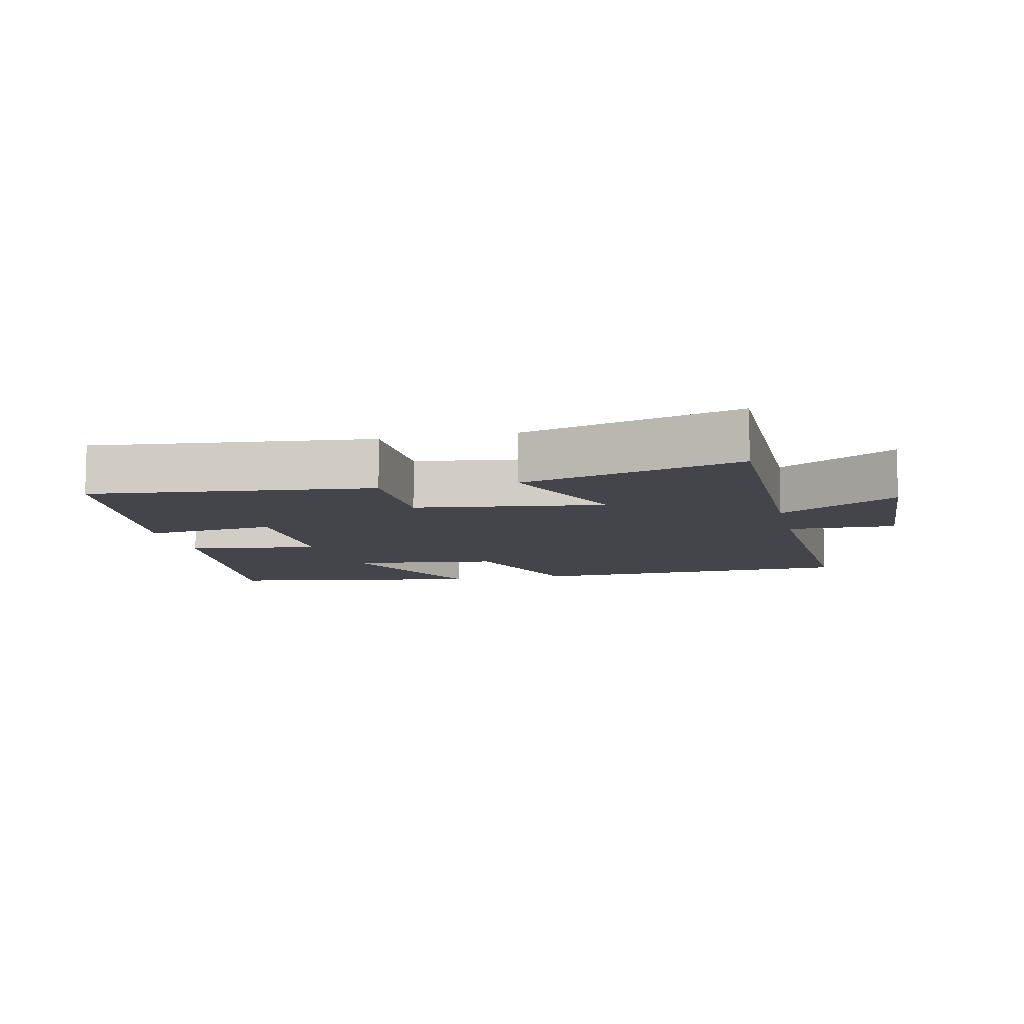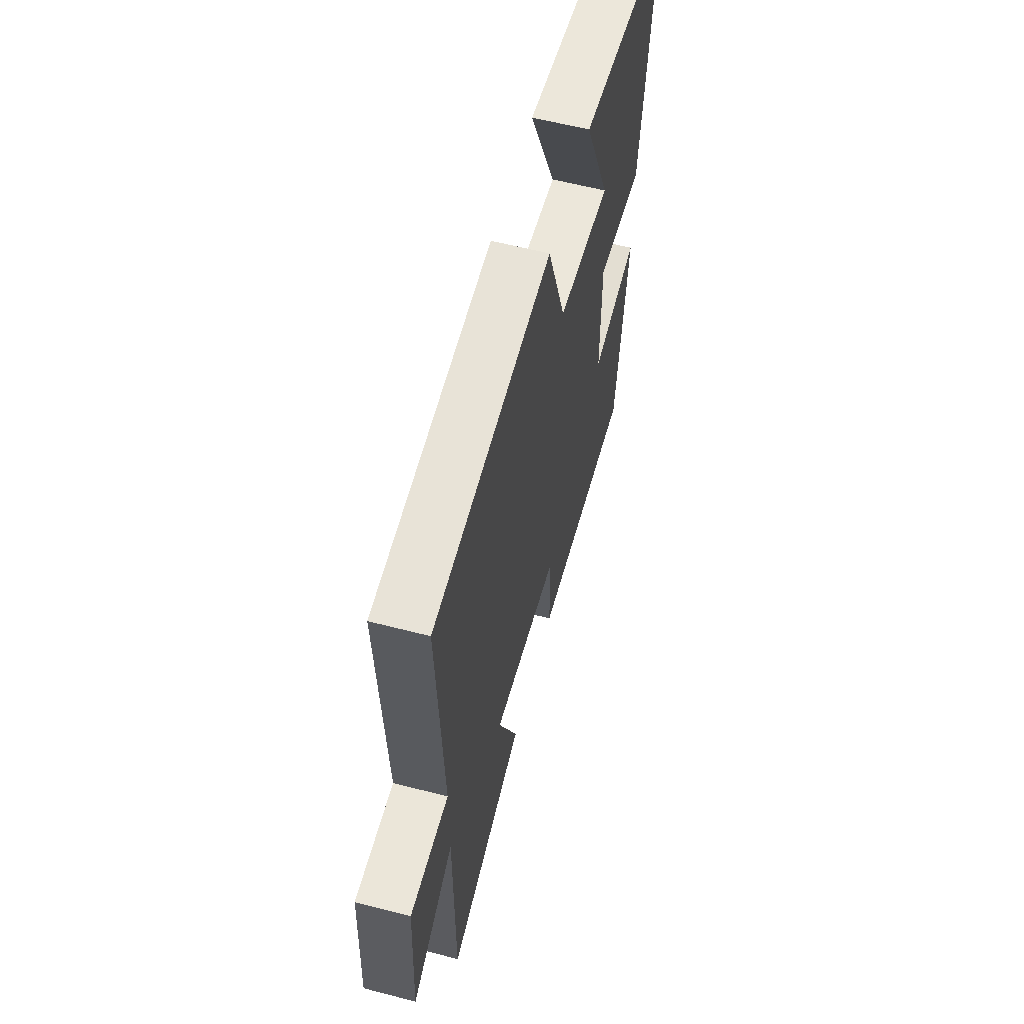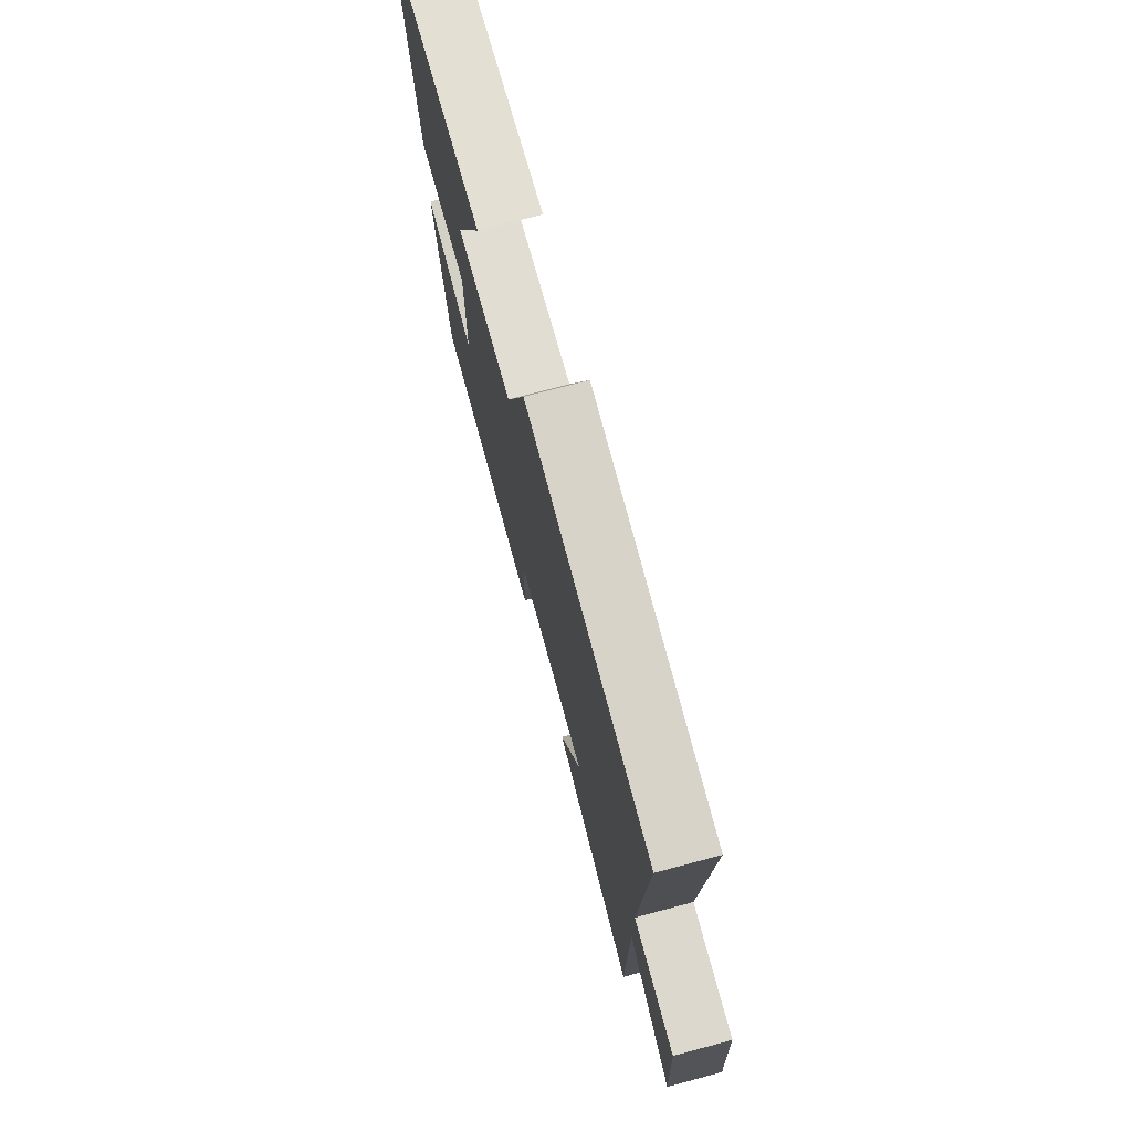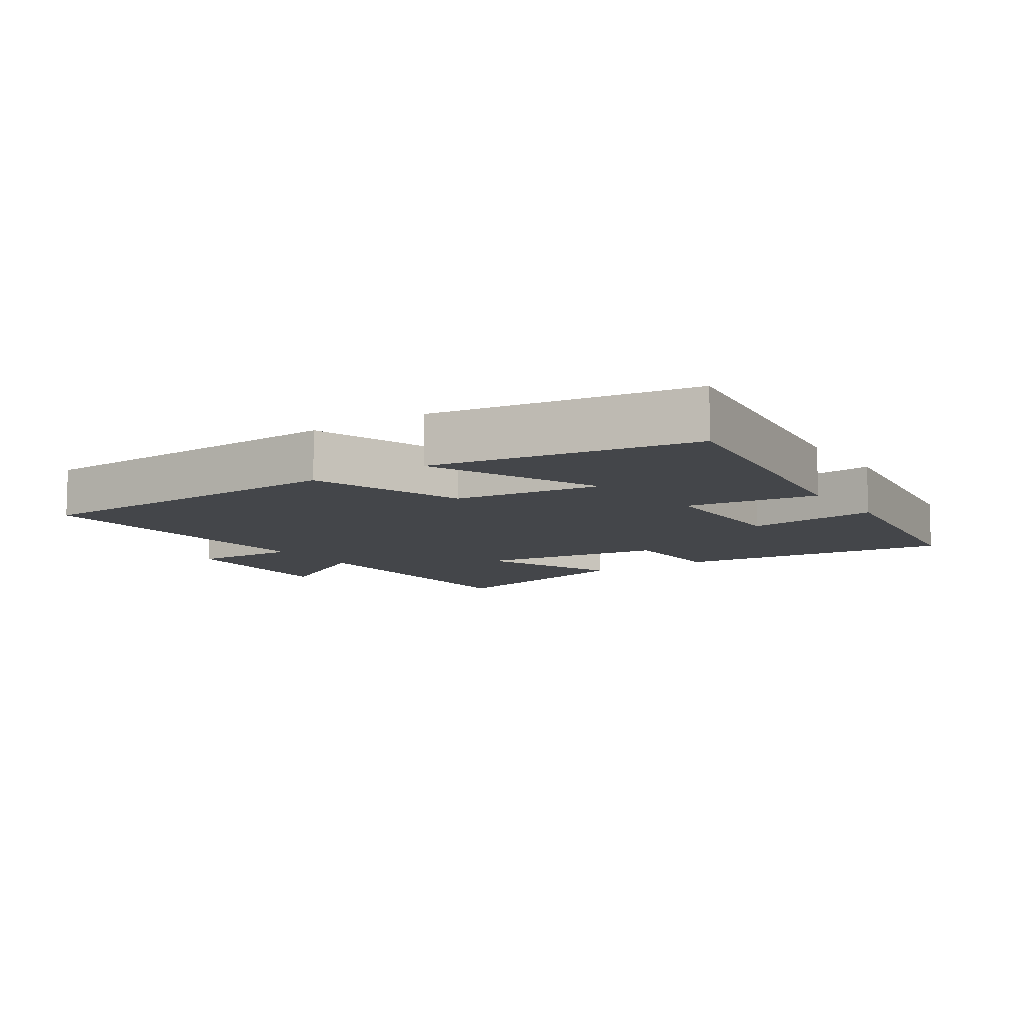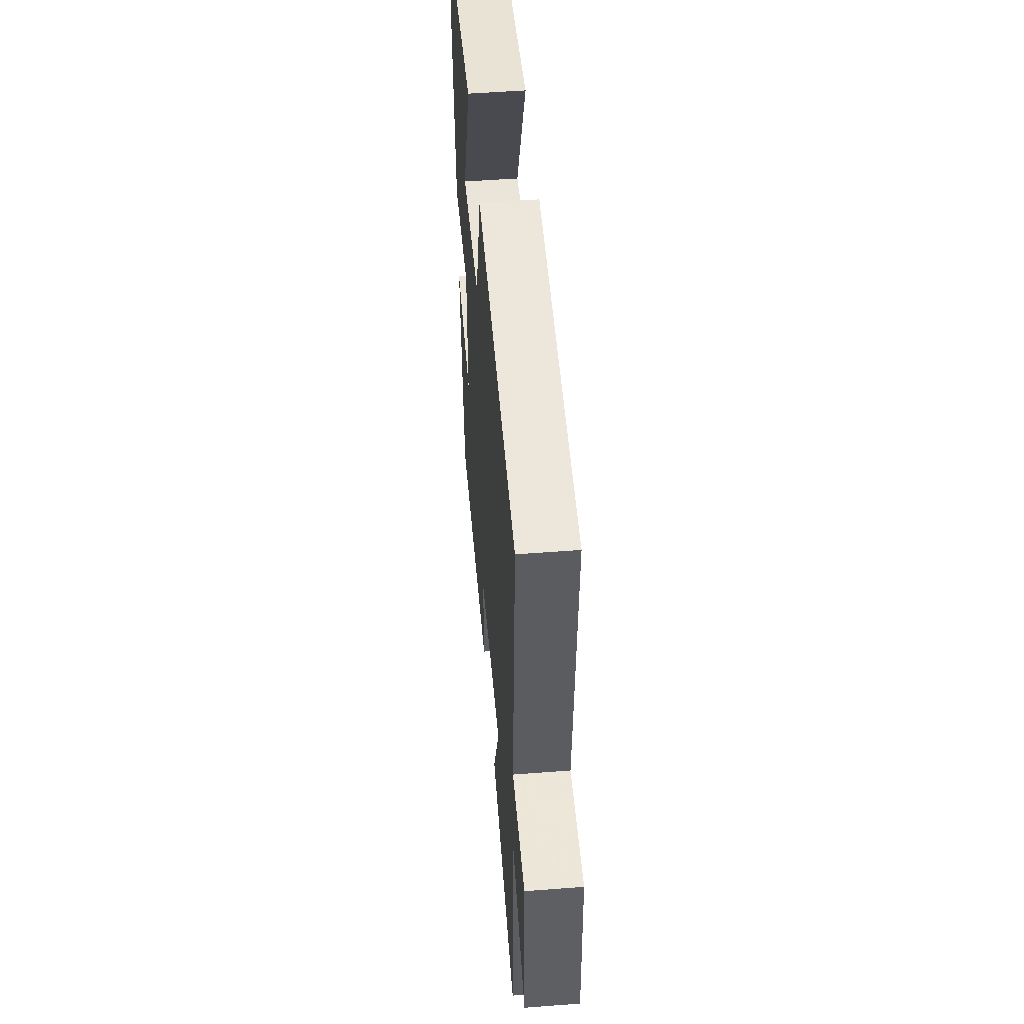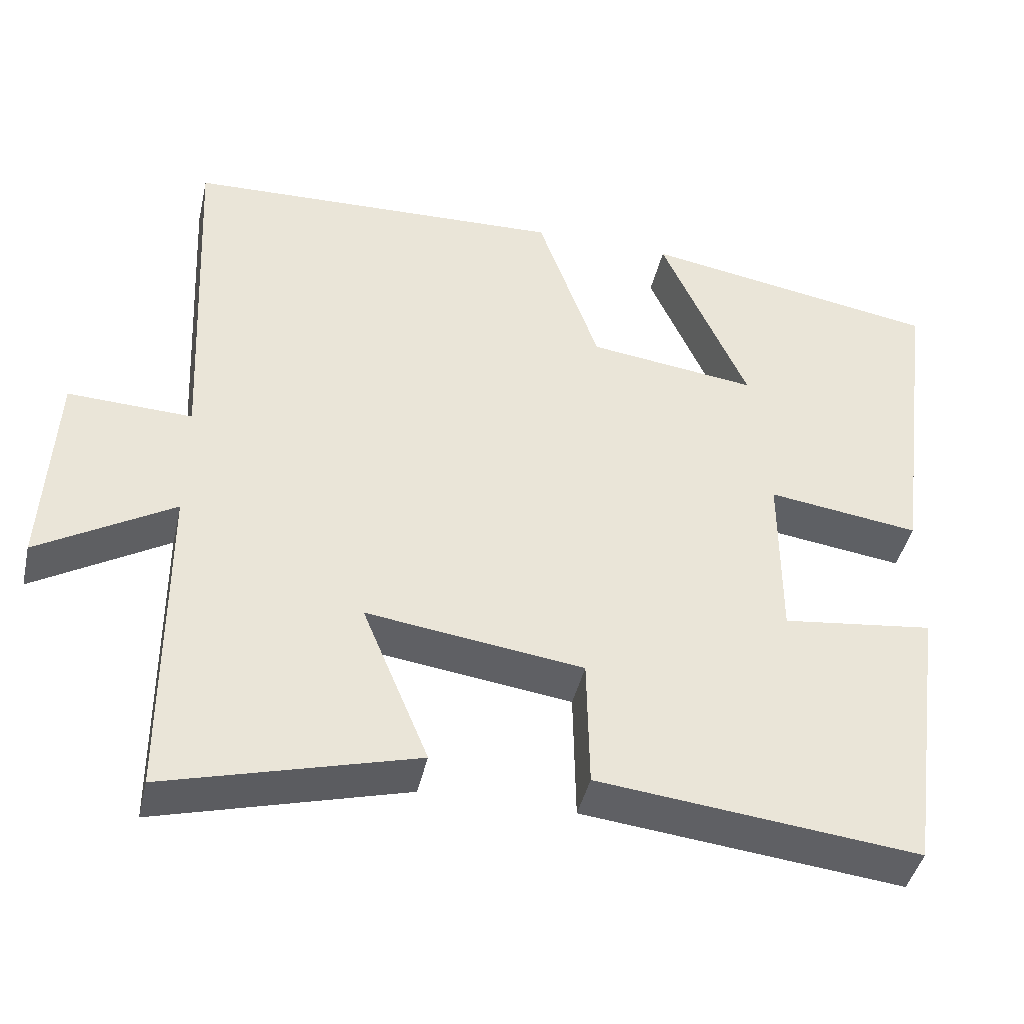
<metadata>
{"format":"obj","ext":"obj","renderer":"f3d","projection":"perspective","resolution":1024,"background":"white","views":[{"elev":-9.2,"azim":-167.4,"up":"+Y"},{"elev":59.8,"azim":-75.1,"up":"+Z"},{"elev":74.4,"azim":-104.9,"up":"+Z"},{"elev":-9.5,"azim":33.8,"up":"+Y"},{"elev":52.1,"azim":-94.7,"up":"+Z"},{"elev":-43.0,"azim":-12.8,"up":"+Z"}]}
</metadata>
<code>
v -0.498 0.07 -0.59
v -0.5 0.07 -0.158
v -0.677 0.07 -0.264
v -0.663 0.07 0.01
v -0.5 0.07 0.004
v -0.524 0.07 0.48
v -0.024 0.07 0.5
v 0.056 0.07 0.27
v 0.278 0.07 0.242
v 0.164 0.07 0.5
v 0.556 0.07 0.435
v 0.5 0.07 0.004
v 0.301 0.07 0.031
v 0.301 0.07 -0.197
v 0.5 0.07 -0.172
v 0.449 0.07 -0.545
v 0.029 0.07 -0.5
v 0.026 0.07 -0.327
v -0.258 0.07 -0.289
v -0.171 0.07 -0.5
v -0.498 0 -0.59
v -0.5 0 -0.158
v -0.677 0 -0.264
v -0.663 0 0.01
v -0.5 0 0.004
v -0.524 0 0.48
v -0.024 0 0.5
v 0.056 0 0.27
v 0.278 0 0.242
v 0.164 0 0.5
v 0.556 0 0.435
v 0.5 0 0.004
v 0.301 0 0.031
v 0.301 0 -0.197
v 0.5 0 -0.172
v 0.449 0 -0.545
v 0.029 0 -0.5
v 0.026 0 -0.327
v -0.258 0 -0.289
v -0.171 0 -0.5
f 19 20 1 2
f 18 19 2
f 15 16 17 18
f 14 15 18
f 13 14 18 2
f 11 12 13
f 9 10 11
f 9 11 13
f 8 9 13 2
f 5 6 7 8
f 2 3 4 5
f 2 5 8
f 22 21 40 39
f 22 39 38
f 38 37 36 35
f 38 35 34
f 22 38 34 33
f 33 32 31
f 31 30 29
f 33 31 29
f 22 33 29 28
f 28 27 26 25
f 25 24 23 22
f 28 25 22
f 1 21 22 2
f 2 22 23 3
f 3 23 24 4
f 4 24 25 5
f 5 25 26 6
f 6 26 27 7
f 7 27 28 8
f 8 28 29 9
f 9 29 30 10
f 10 30 31 11
f 11 31 32 12
f 12 32 33 13
f 13 33 34 14
f 14 34 35 15
f 15 35 36 16
f 16 36 37 17
f 17 37 38 18
f 18 38 39 19
f 19 39 40 20
f 20 40 21 1

</code>
